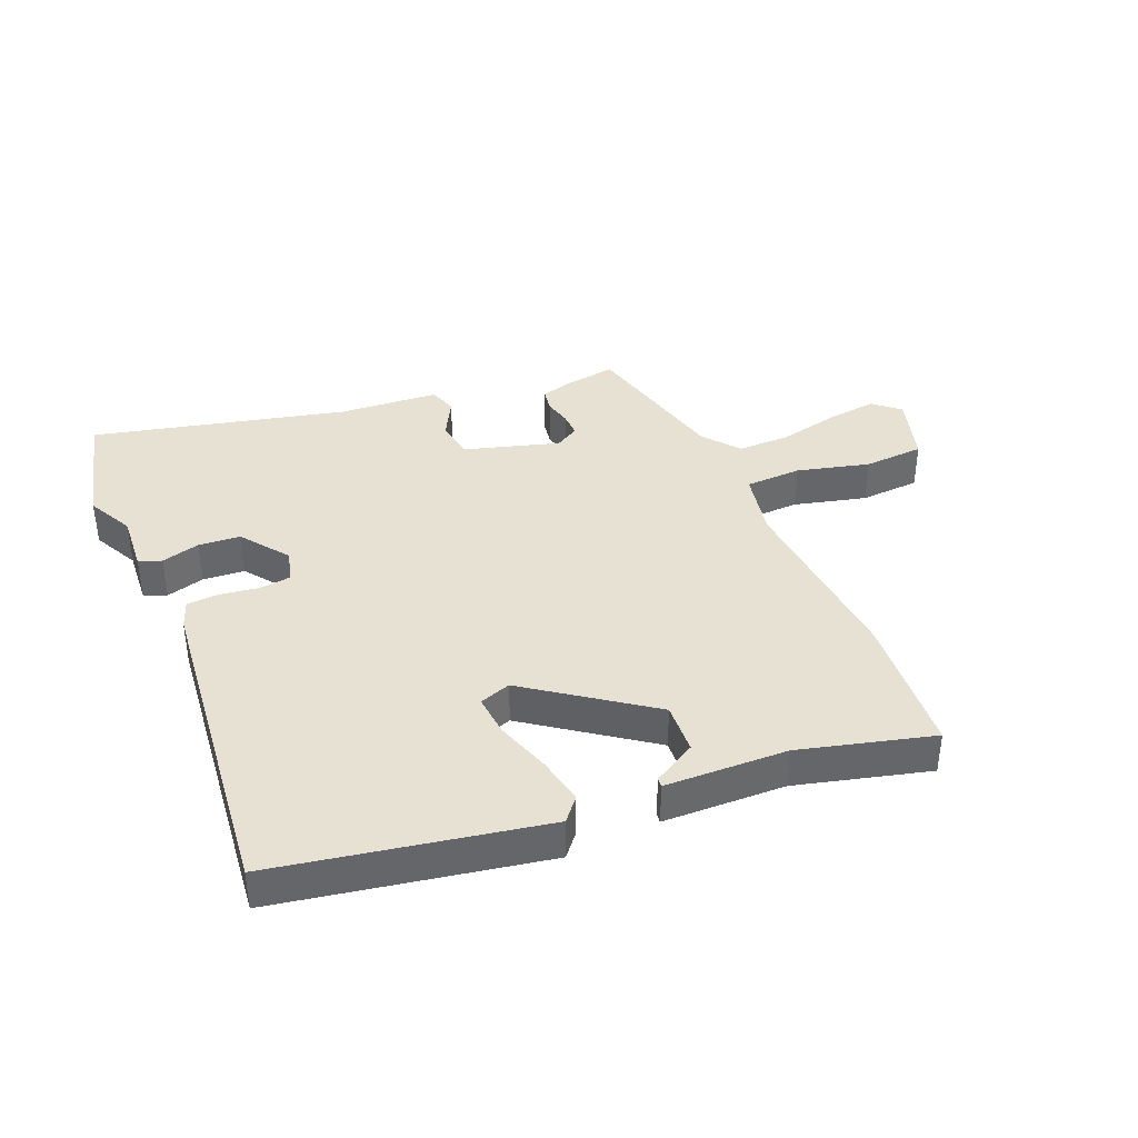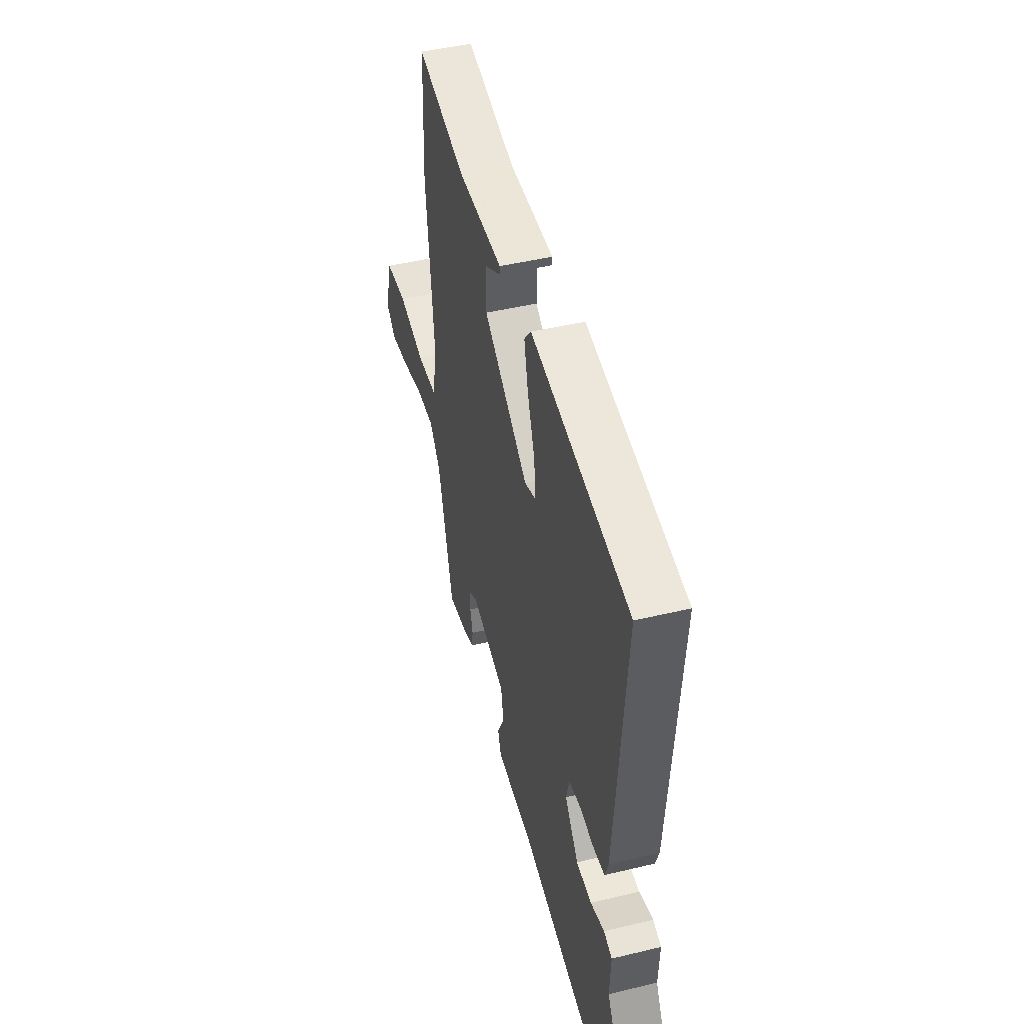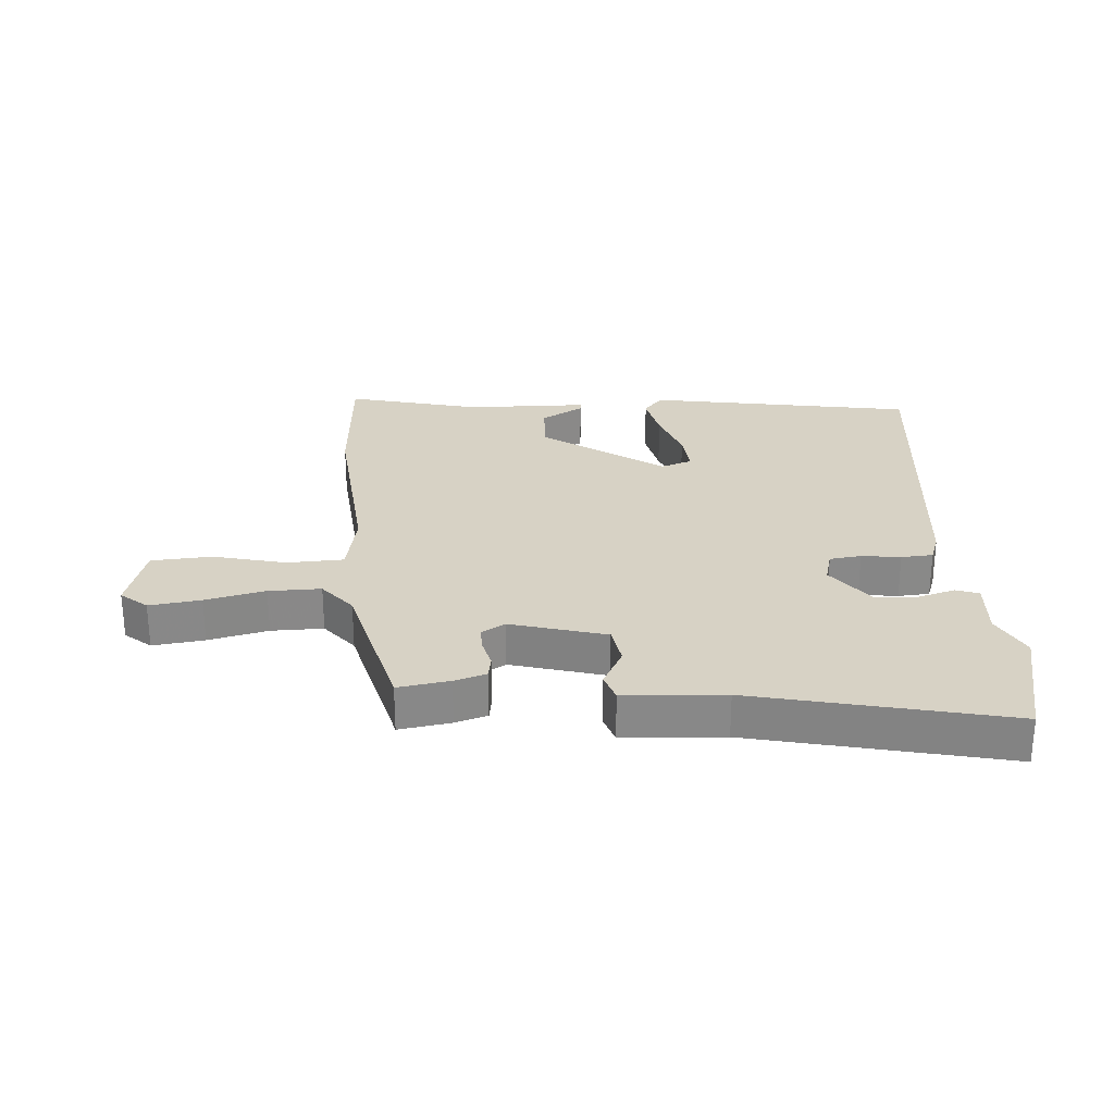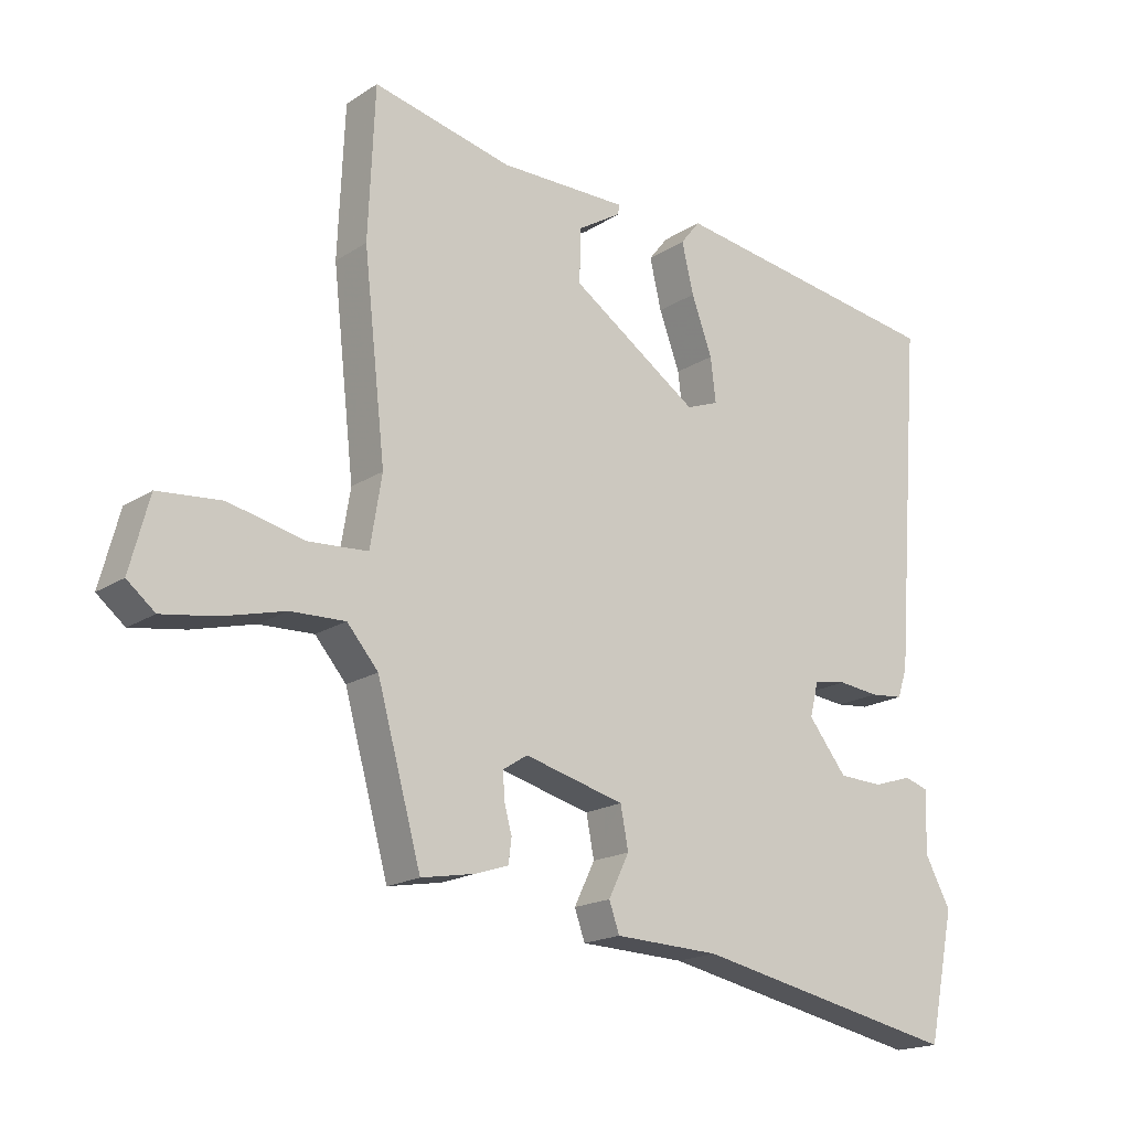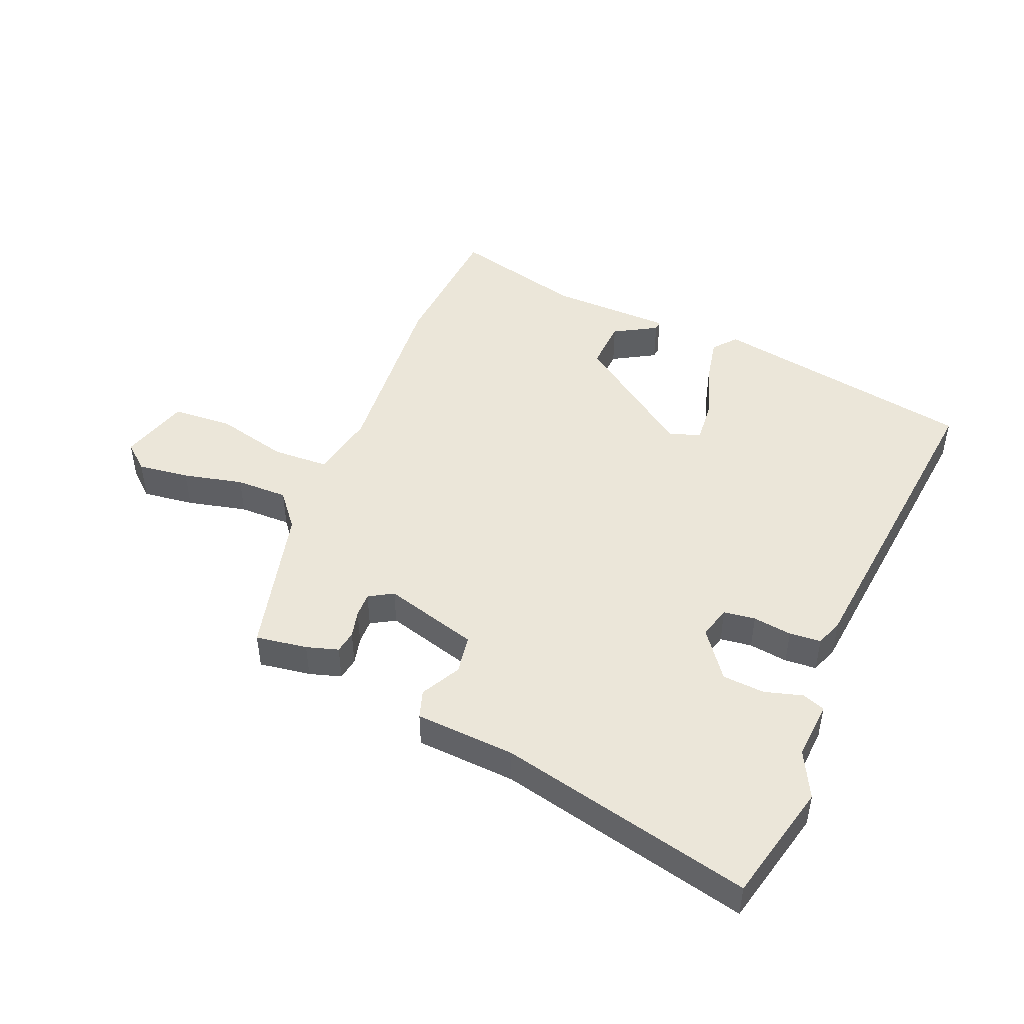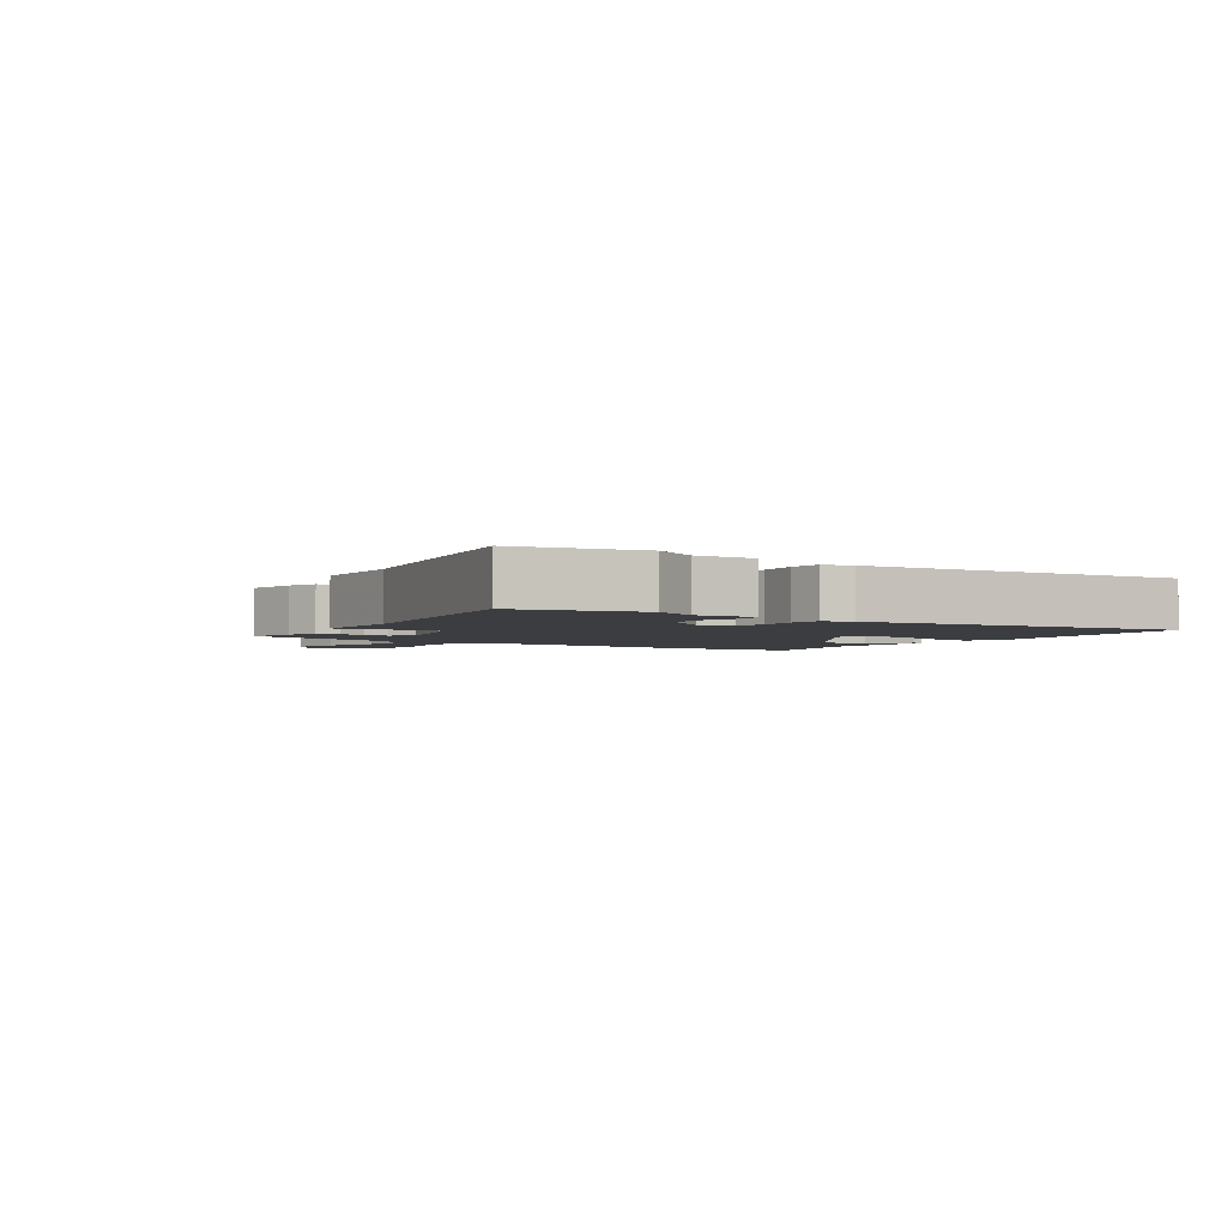
<metadata>
{"format":"obj","ext":"obj","renderer":"f3d","projection":"perspective","resolution":1024,"background":"white","views":[{"elev":38.7,"azim":-21.0,"up":"+Y"},{"elev":46.4,"azim":-105.3,"up":"+Z"},{"elev":27.4,"azim":177.3,"up":"+Y"},{"elev":-18.1,"azim":141.2,"up":"+Z"},{"elev":46.8,"azim":-155.9,"up":"+Y"},{"elev":-2.7,"azim":-123.7,"up":"+Y"}]}
</metadata>
<code>
v -0.495 0.07 0.48
v -0.064 0.07 0.544
v -0.034 0.07 0.506
v -0.052 0.07 0.429
v -0.084 0.07 0.342
v -0.092 0.07 0.274
v -0.042 0.07 0.255
v 0.155 0.07 0.388
v 0.153 0.07 0.471
v 0.085 0.07 0.513
v 0.084 0.07 0.528
v 0.282 0.07 0.527
v 0.497 0.07 0.576
v 0.507 0.07 0.345
v 0.473 0.07 0.041
v 0.491 0.07 -0.068
v 0.582 0.07 -0.074
v 0.7 0.07 -0.048
v 0.797 0.07 -0.057
v 0.827 0.07 -0.17
v 0.784 0.07 -0.205
v 0.701 0.07 -0.192
v 0.605 0.07 -0.167
v 0.521 0.07 -0.164
v 0.473 0.07 -0.22
v 0.405 0.07 -0.465
v 0.322 0.07 -0.45
v 0.271 0.07 -0.433
v 0.266 0.07 -0.396
v 0.278 0.07 -0.352
v 0.28 0.07 -0.312
v 0.242 0.07 -0.288
v 0.088 0.07 -0.328
v 0.076 0.07 -0.391
v 0.108 0.07 -0.456
v 0.092 0.07 -0.501
v -0.07 0.07 -0.507
v -0.481 0.07 -0.591
v -0.522 0.07 -0.395
v -0.482 0.07 -0.321
v -0.486 0.07 -0.226
v -0.449 0.07 -0.214
v -0.388 0.07 -0.233
v -0.32 0.07 -0.23
v -0.261 0.07 -0.155
v -0.274 0.07 -0.102
v -0.325 0.07 -0.094
v -0.388 0.07 -0.101
v -0.439 0.07 -0.096
v -0.454 0.07 -0.051
v -0.495 0 0.48
v -0.064 0 0.544
v -0.034 0 0.506
v -0.052 0 0.429
v -0.084 0 0.342
v -0.092 0 0.274
v -0.042 0 0.255
v 0.155 0 0.388
v 0.153 0 0.471
v 0.085 0 0.513
v 0.084 0 0.528
v 0.282 0 0.527
v 0.497 0 0.576
v 0.507 0 0.345
v 0.473 0 0.041
v 0.491 0 -0.068
v 0.582 0 -0.074
v 0.7 0 -0.048
v 0.797 0 -0.057
v 0.827 0 -0.17
v 0.784 0 -0.205
v 0.701 0 -0.192
v 0.605 0 -0.167
v 0.521 0 -0.164
v 0.473 0 -0.22
v 0.405 0 -0.465
v 0.322 0 -0.45
v 0.271 0 -0.433
v 0.266 0 -0.396
v 0.278 0 -0.352
v 0.28 0 -0.312
v 0.242 0 -0.288
v 0.088 0 -0.328
v 0.076 0 -0.391
v 0.108 0 -0.456
v 0.092 0 -0.501
v -0.07 0 -0.507
v -0.481 0 -0.591
v -0.522 0 -0.395
v -0.482 0 -0.321
v -0.486 0 -0.226
v -0.449 0 -0.214
v -0.388 0 -0.233
v -0.32 0 -0.23
v -0.261 0 -0.155
v -0.274 0 -0.102
v -0.325 0 -0.094
v -0.388 0 -0.101
v -0.439 0 -0.096
v -0.454 0 -0.051
f 47 48 49 50
f 46 47 50 1
f 40 41 42 43
f 40 43 44
f 37 38 39 40
f 37 40 44
f 34 35 36 37
f 33 34 37 44
f 32 33 44 45
f 27 28 29 30
f 25 26 27 30
f 24 25 30 31
f 20 21 22 23
f 20 23 24
f 17 18 19 20
f 16 17 20 24
f 12 13 14 15
f 12 15 16
f 9 10 11 12
f 8 9 12 16
f 7 8 16 24
f 2 3 4 5
f 46 1 2 5
f 46 5 6
f 32 45 46 6
f 24 31 32
f 6 7 24 32
f 100 99 98 97
f 51 100 97 96
f 93 92 91 90
f 94 93 90
f 90 89 88 87
f 94 90 87
f 87 86 85 84
f 94 87 84 83
f 95 94 83 82
f 80 79 78 77
f 80 77 76 75
f 81 80 75 74
f 73 72 71 70
f 74 73 70
f 70 69 68 67
f 74 70 67 66
f 65 64 63 62
f 66 65 62
f 62 61 60 59
f 66 62 59 58
f 74 66 58 57
f 55 54 53 52
f 55 52 51 96
f 56 55 96
f 56 96 95 82
f 82 81 74
f 82 74 57 56
f 1 51 52 2
f 2 52 53 3
f 3 53 54 4
f 4 54 55 5
f 5 55 56 6
f 6 56 57 7
f 7 57 58 8
f 8 58 59 9
f 9 59 60 10
f 10 60 61 11
f 11 61 62 12
f 12 62 63 13
f 13 63 64 14
f 14 64 65 15
f 15 65 66 16
f 16 66 67 17
f 17 67 68 18
f 18 68 69 19
f 19 69 70 20
f 20 70 71 21
f 21 71 72 22
f 22 72 73 23
f 23 73 74 24
f 24 74 75 25
f 25 75 76 26
f 26 76 77 27
f 27 77 78 28
f 28 78 79 29
f 29 79 80 30
f 30 80 81 31
f 31 81 82 32
f 32 82 83 33
f 33 83 84 34
f 34 84 85 35
f 35 85 86 36
f 36 86 87 37
f 37 87 88 38
f 38 88 89 39
f 39 89 90 40
f 40 90 91 41
f 41 91 92 42
f 42 92 93 43
f 43 93 94 44
f 44 94 95 45
f 45 95 96 46
f 46 96 97 47
f 47 97 98 48
f 48 98 99 49
f 49 99 100 50
f 50 100 51 1

</code>
